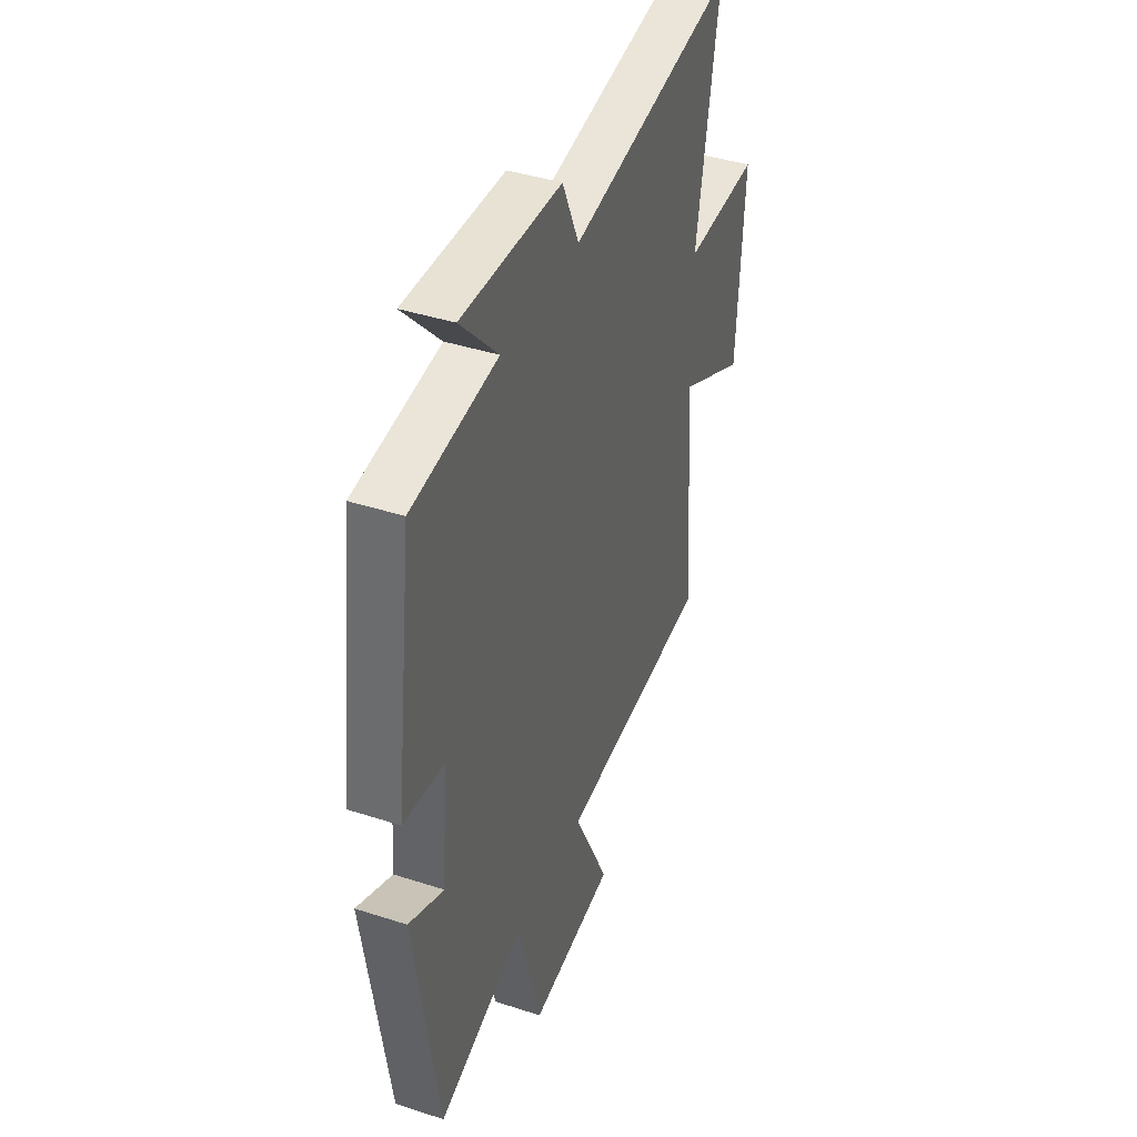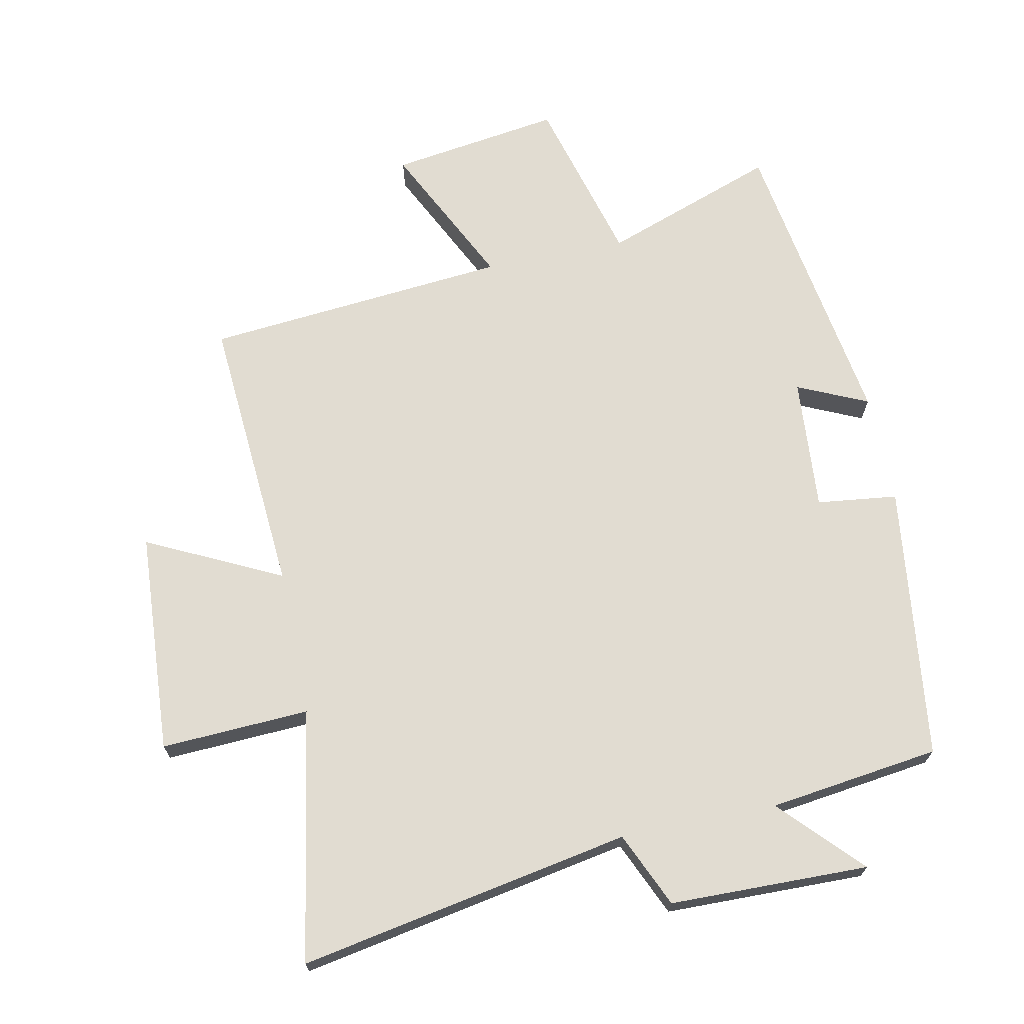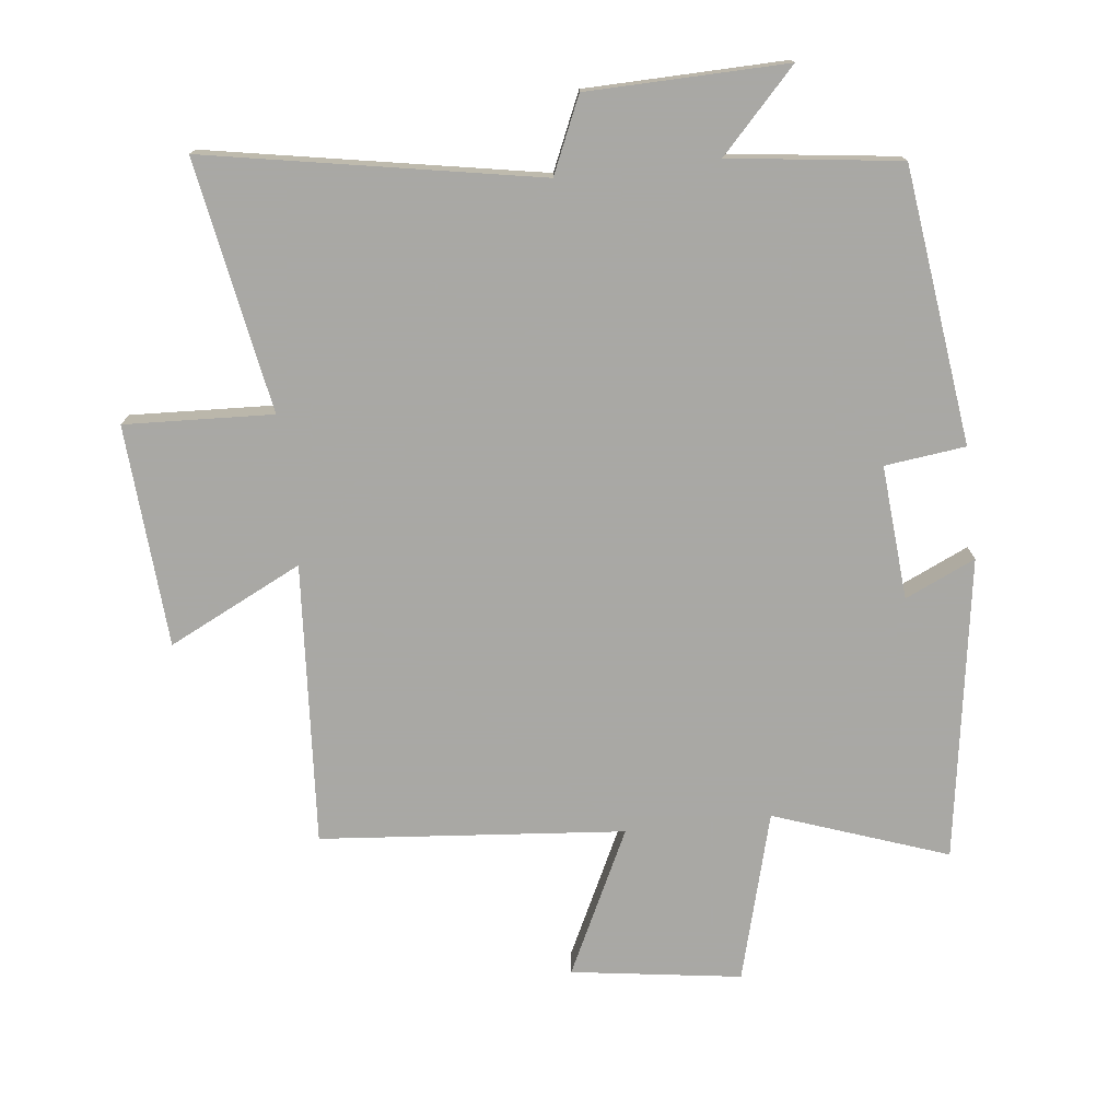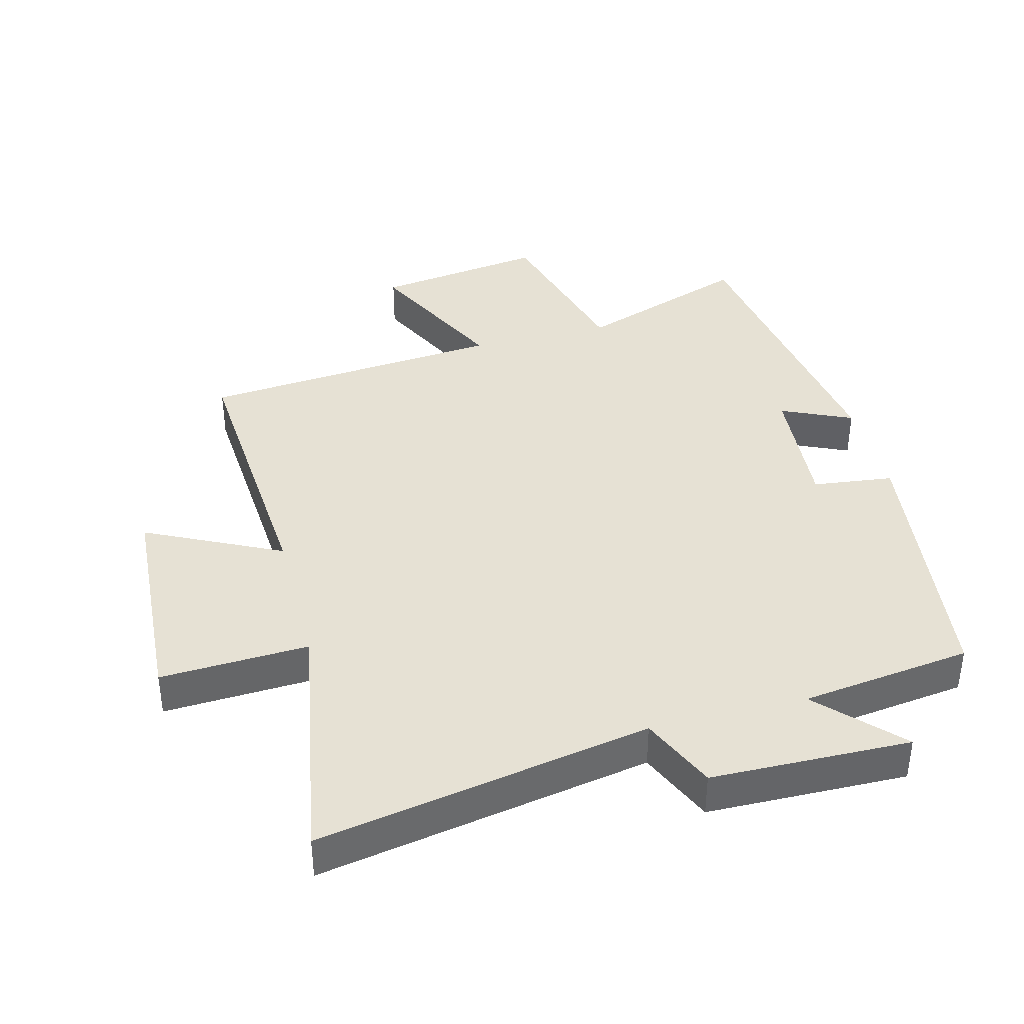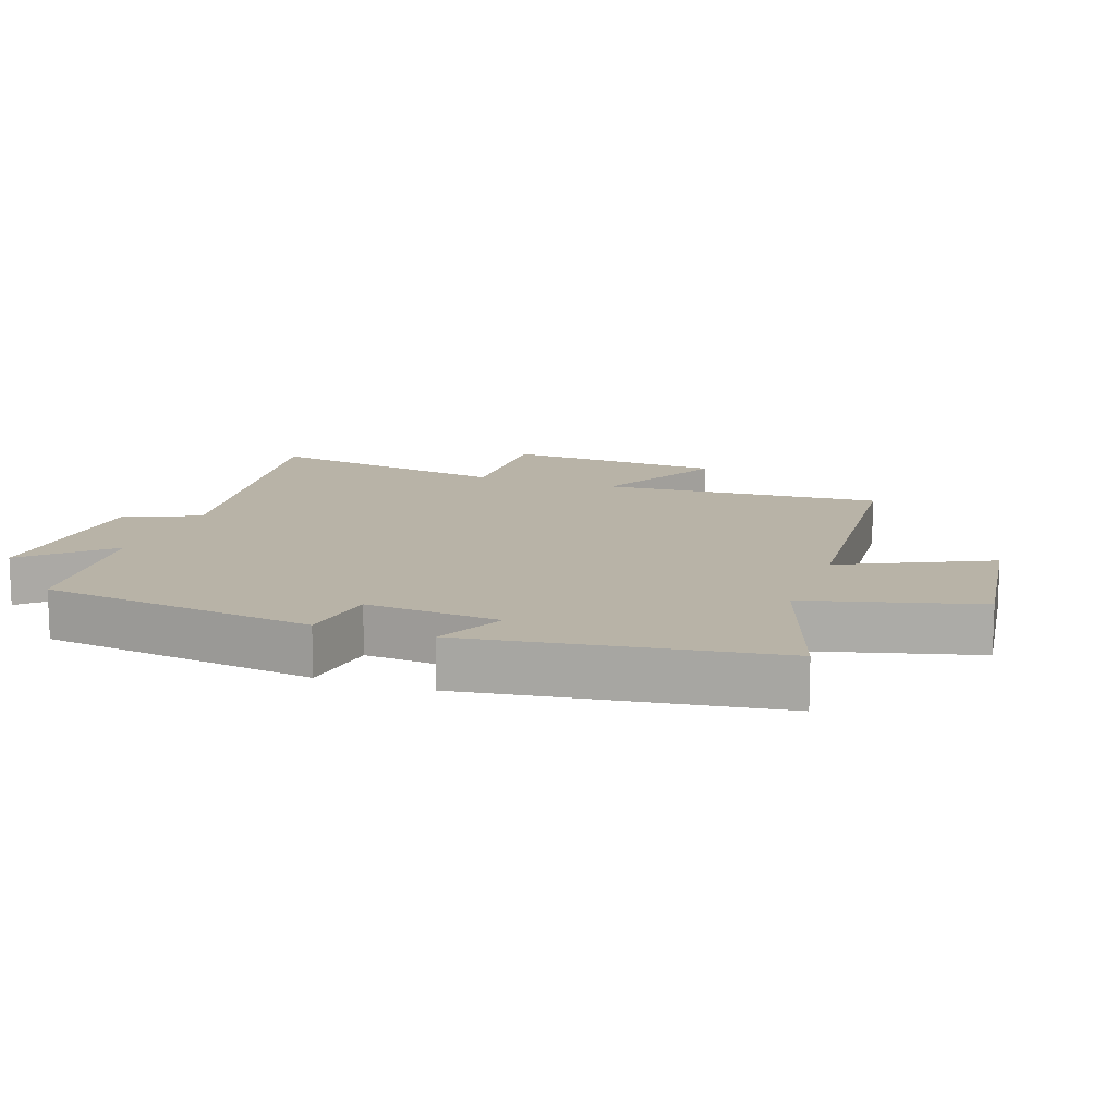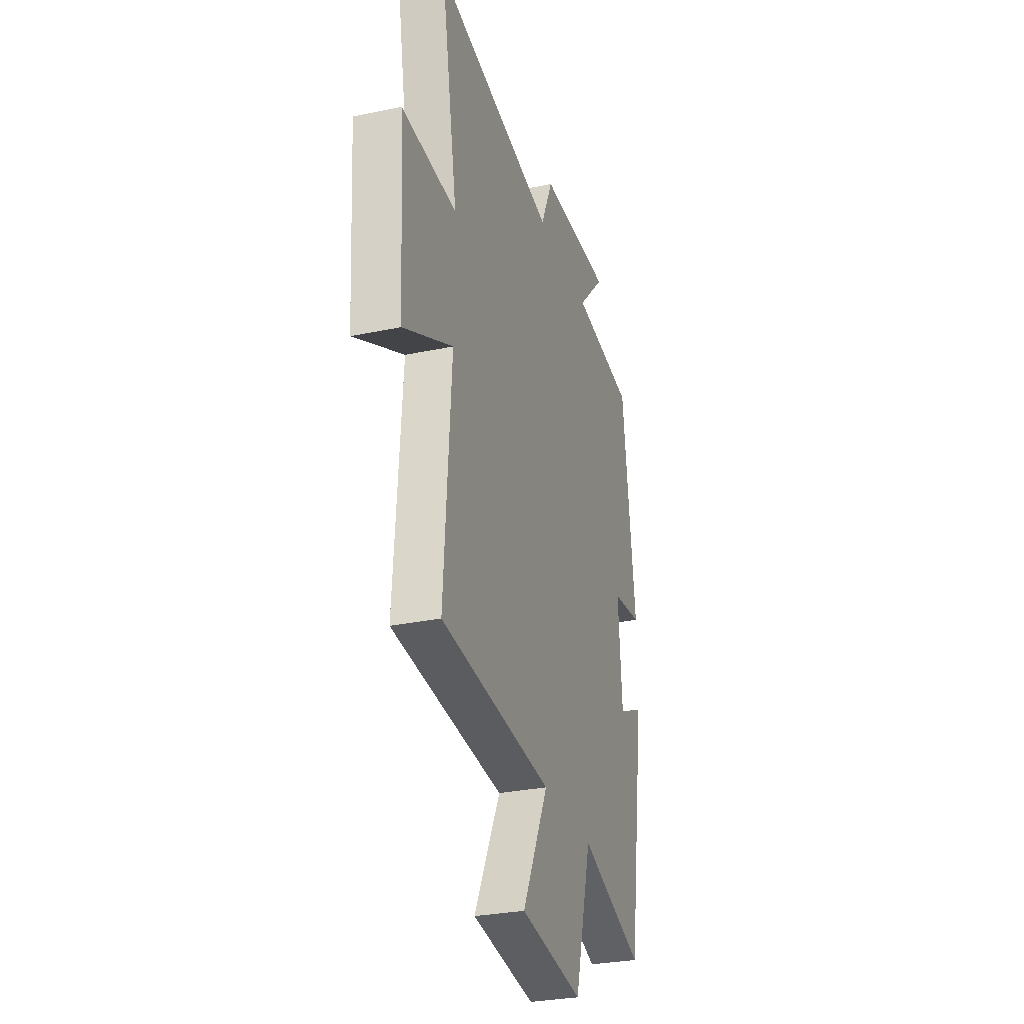
<metadata>
{"format":"obj","ext":"obj","renderer":"f3d","projection":"perspective","resolution":1024,"background":"white","views":[{"elev":40.9,"azim":111.6,"up":"+Z"},{"elev":69.3,"azim":-11.6,"up":"+Y"},{"elev":-75.0,"azim":6.6,"up":"+Y"},{"elev":39.0,"azim":-14.5,"up":"+Y"},{"elev":12.9,"azim":110.0,"up":"+Y"},{"elev":-29.6,"azim":-72.8,"up":"+Z"}]}
</metadata>
<code>
v -0.531 0.07 -0.458
v -0.5 0.07 -0.024
v -0.706 0.07 -0.125
v -0.728 0.07 0.217
v -0.5 0.07 0.206
v -0.568 0.07 0.593
v -0.058 0.07 0.5
v -0.007 0.07 0.615
v 0.299 0.07 0.621
v 0.184 0.07 0.5
v 0.446 0.07 0.466
v 0.5 0.07 0.042
v 0.376 0.07 0.027
v 0.392 0.07 -0.179
v 0.5 0.07 -0.13
v 0.428 0.07 -0.595
v 0.161 0.07 -0.5
v 0.09 0.07 -0.761
v -0.172 0.07 -0.723
v -0.063 0.07 -0.5
v -0.531 0 -0.458
v -0.5 0 -0.024
v -0.706 0 -0.125
v -0.728 0 0.217
v -0.5 0 0.206
v -0.568 0 0.593
v -0.058 0 0.5
v -0.007 0 0.615
v 0.299 0 0.621
v 0.184 0 0.5
v 0.446 0 0.466
v 0.5 0 0.042
v 0.376 0 0.027
v 0.392 0 -0.179
v 0.5 0 -0.13
v 0.428 0 -0.595
v 0.161 0 -0.5
v 0.09 0 -0.761
v -0.172 0 -0.723
v -0.063 0 -0.5
f 17 18 19 20
f 17 20 1 2
f 14 15 16 17
f 13 14 17 2
f 10 11 12 13
f 10 13 2
f 7 8 9 10
f 7 10 2 3
f 5 6 7
f 5 7 3
f 3 4 5
f 40 39 38 37
f 22 21 40 37
f 37 36 35 34
f 22 37 34 33
f 33 32 31 30
f 22 33 30
f 30 29 28 27
f 23 22 30 27
f 27 26 25
f 23 27 25
f 25 24 23
f 1 21 22 2
f 2 22 23 3
f 3 23 24 4
f 4 24 25 5
f 5 25 26 6
f 6 26 27 7
f 7 27 28 8
f 8 28 29 9
f 9 29 30 10
f 10 30 31 11
f 11 31 32 12
f 12 32 33 13
f 13 33 34 14
f 14 34 35 15
f 15 35 36 16
f 16 36 37 17
f 17 37 38 18
f 18 38 39 19
f 19 39 40 20
f 20 40 21 1

</code>
